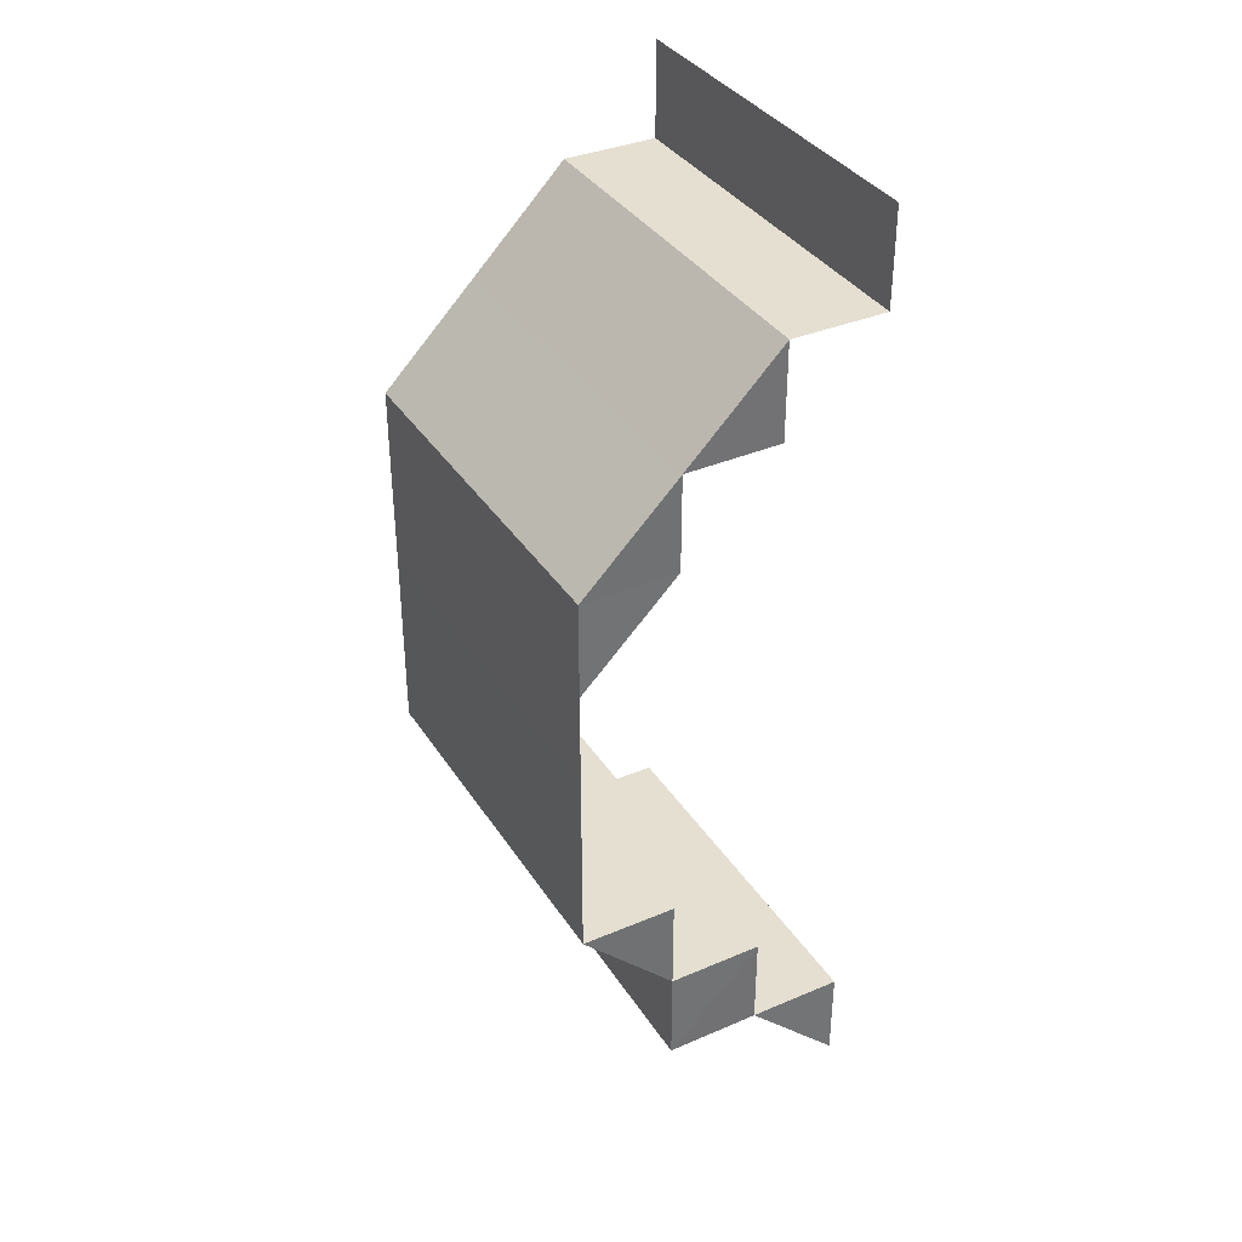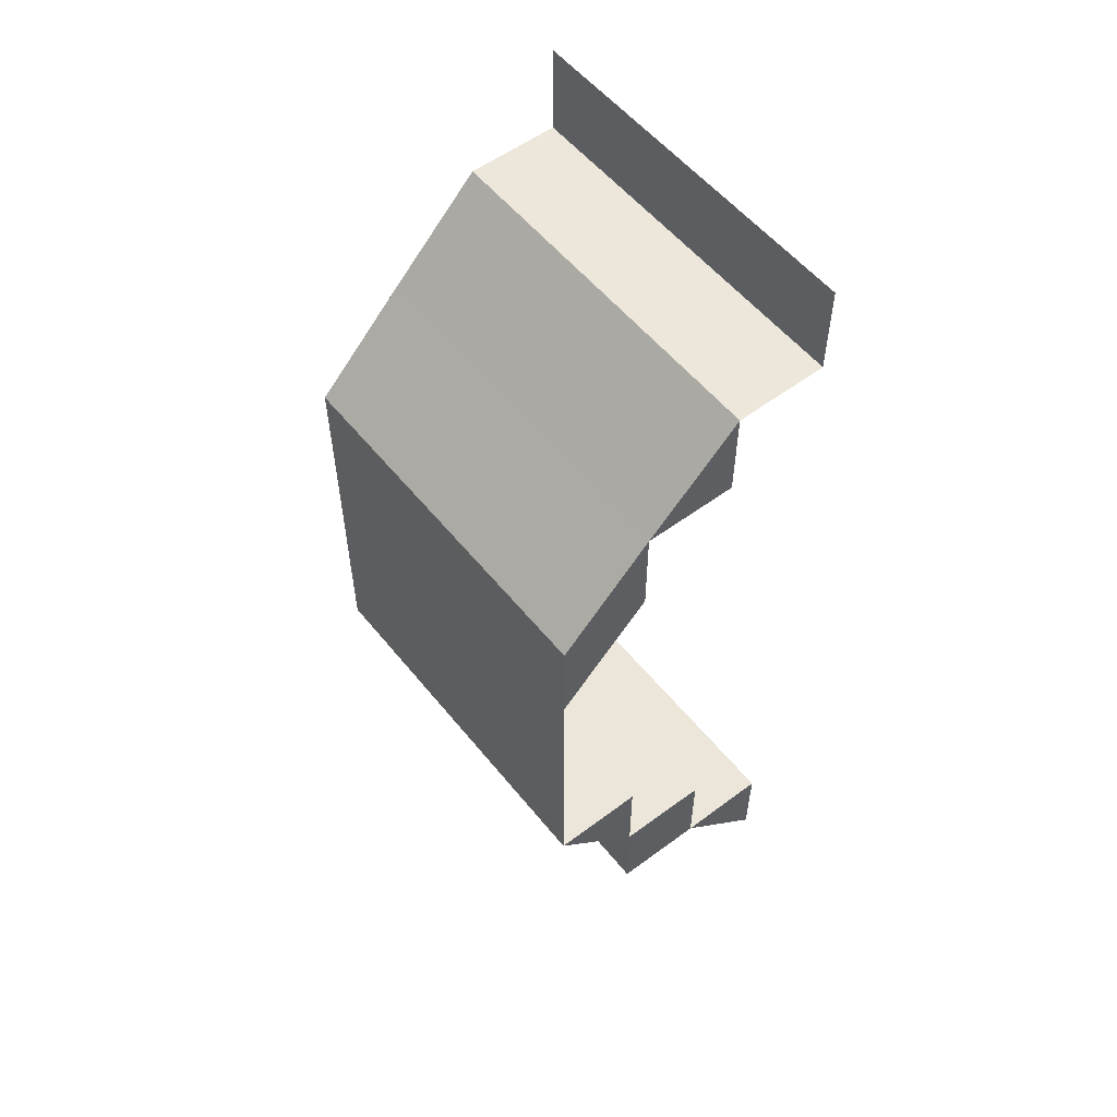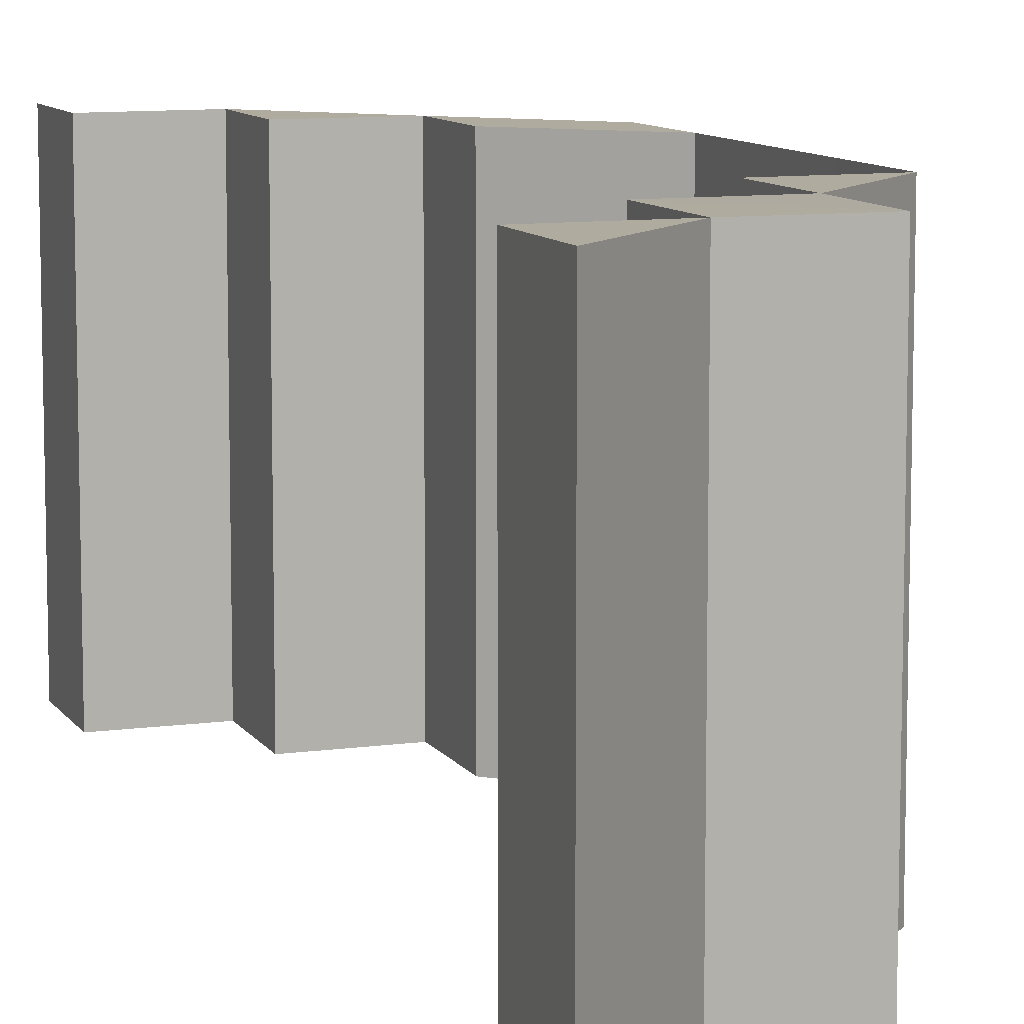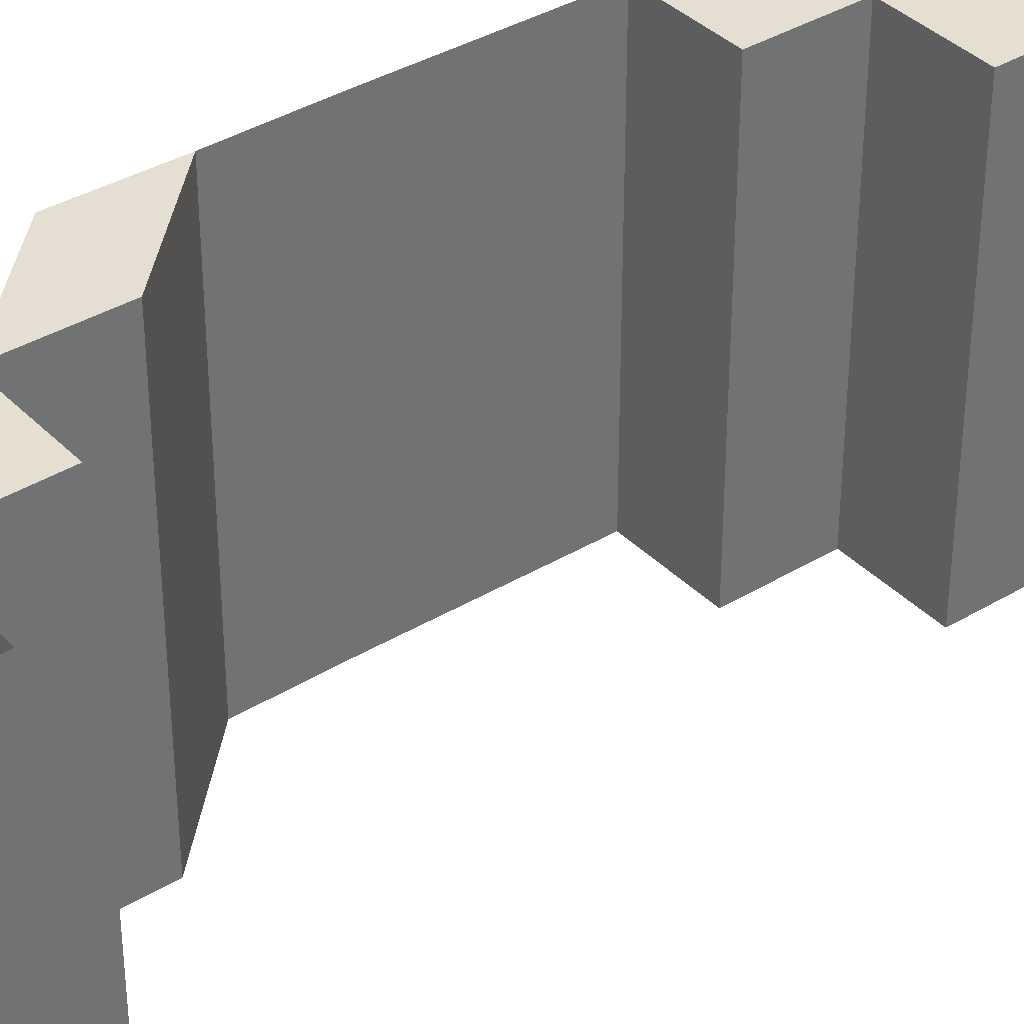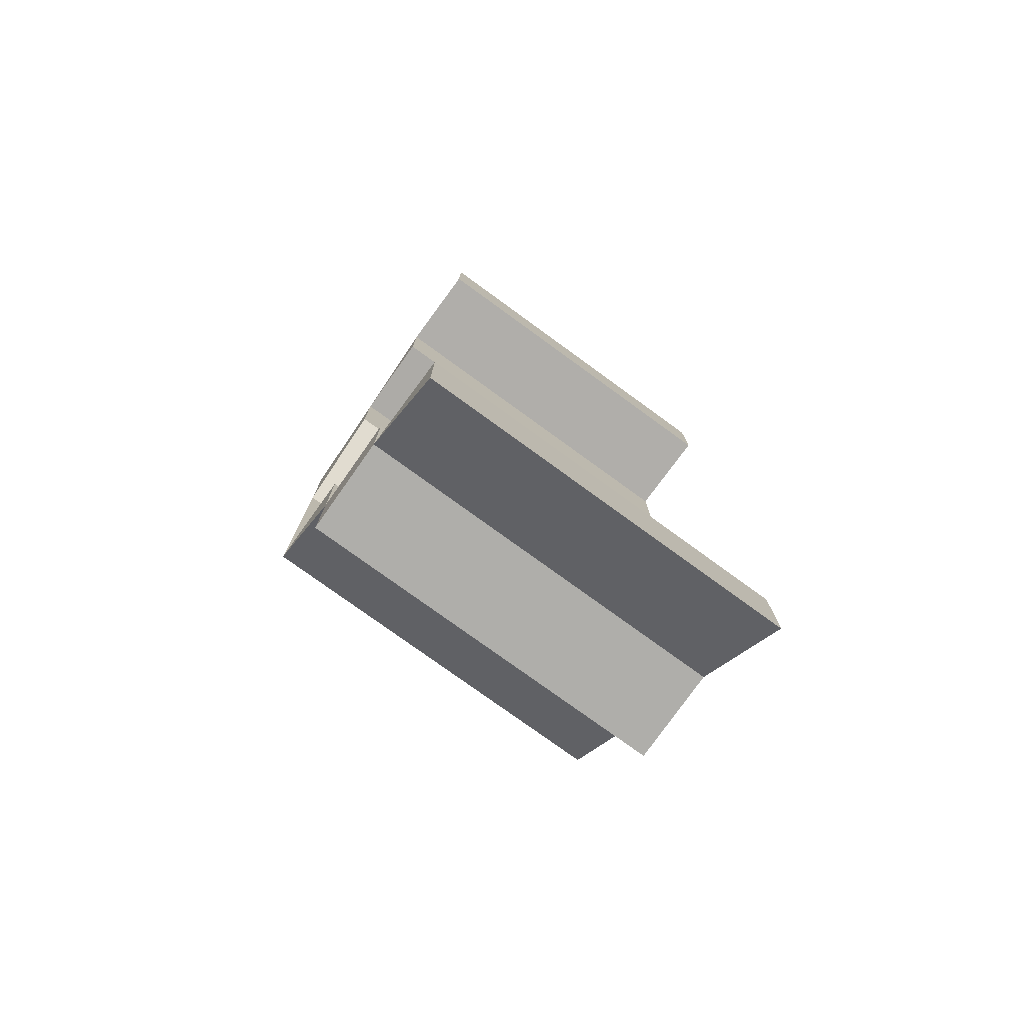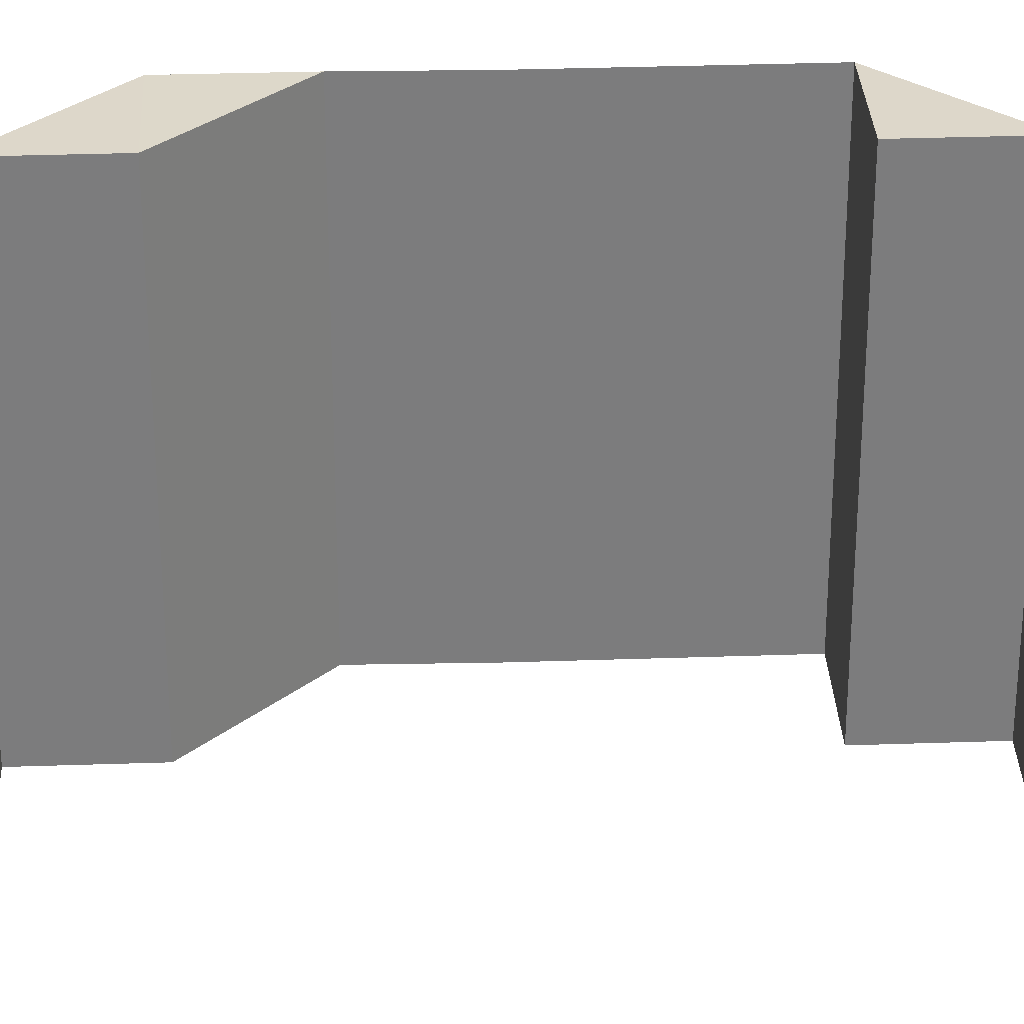
<metadata>
{"format":"obj","ext":"obj","renderer":"f3d","projection":"perspective","resolution":1024,"background":"white","views":[{"elev":36.6,"azim":151.1,"up":"+Y"},{"elev":55.3,"azim":141.8,"up":"+Y"},{"elev":9.6,"azim":-19.8,"up":"+Z"},{"elev":37.3,"azim":-127.8,"up":"+Z"},{"elev":-77.0,"azim":-126.0,"up":"+Y"},{"elev":31.3,"azim":-92.6,"up":"+Z"}]}
</metadata>
<code>
o 9664
v 2249 1881 22.6
v 2249 1881 22.6
v 2249 1881 22.6
v 2249 1881 22.64
v 2249 1881 22.6
v 2249 1881 22.64
v 2249 1881 22.6
v 2249 1881 22.64
v 2249 1881 22.64
v 2249 1881 22.6
v 2249 1881 22.6
v 2249 1881 22.64
v 2249 1881 22.64
v 2249 1881 22.6
v 2249 1881 22.6
v 2249 1881 22.64
v 2249 1881 22.6
v 2249 1881 22.6
v 2249 1881 22.6
v 2249 1881 22.6
v 2249 1881 22.6
v 2249 1881 22.64
v 2249 1881 22.64
v 2249 1881 22.6
v 2249 1881 22.6
v 2249 1881 22.6
v 2249 1881 22.64
v 2249 1881 22.64
v 2249 1881 22.64
v 2249 1881 22.64
v 2249 1881 22.64
v 2249 1881 22.64
v 2249 1881 22.64
v 2249 1881 22.64
v 2249 1881 22.6
v 2249 1881 22.6
v 2249 1881 22.64
v 2249 1881 22.64
v 2249 1881 22.64
v 2249 1881 22.6
v 2249 1881 22.6
v 2249 1881 22.6
v 2249 1881 22.6
v 2249 1881 22.6
v 2249 1881 22.6
v 2249 1881 22.64
v 2249 1881 22.6
v 2249 1881 22.64
v 2249 1881 22.6
v 2249 1881 22.6
v 2249 1881 22.6
v 2249 1881 22.64
v 2249 1881 22.64
v 2249 1881 22.64
v 2249 1881 22.64
v 2249 1881 22.64
v 2249 1881 22.64
v 2249 1881 22.64
v 2249 1881 22.6
v 2249 1881 22.6
v 2249 1881 22.6
v 2249 1881 22.64
v 2249 1881 22.64
v 2249 1881 22.6
v 2249 1881 22.6
v 2249 1881 22.6
v 2249 1881 22.6
v 2249 1881 22.6
v 2249 1881 22.64
v 2249 1881 22.64
v 2249 1881 22.64
v 2249 1881 22.6
v 2249 1881 22.6
v 2249 1881 22.64
v 2249 1881 22.64
v 2249 1881 22.64
v 2249 1881 22.64
v 2249 1881 22.64
v 2249 1881 22.6
v 2249 1881 22.6
v 2249 1881 22.6
v 2249 1881 22.6
v 2249 1881 22.6
v 2249 1881 22.64
v 2249 1881 22.64
v 2249 1881 22.64
v 2249 1881 22.64
v 2249 1881 22.64
v 2249 1881 22.6
v 2249 1881 22.6
v 2249 1881 22.6
v 2249 1881 22.6
v 2249 1881 22.6
v 2249 1881 22.6
v 2249 1881 22.6
v 2249 1881 22.6
v 2249 1881 22.64
v 2249 1881 22.6
v 2249 1881 22.64
v 2249 1881 22.6
v 2249 1881 22.64
v 2249 1881 22.6
v 2249 1881 22.64
v 2249 1881 22.6
v 2249 1881 22.6
v 2249 1881 22.6
v 2249 1881 22.64
v 2249 1881 22.6
v 2249 1881 22.64
v 2249 1881 22.64
v 2249 1881 22.64
v 2249 1881 22.6
v 2249 1881 22.64
v 2249 1881 22.64
v 2249 1881 22.64
v 2249 1881 22.64
v 2249 1881 22.64
v 2249 1881 22.64
v 2249 1881 22.64
v 2249 1881 22.6
v 2249 1881 22.6
v 2249 1881 22.6
v 2249 1881 22.64
v 2249 1881 22.64
v 2249 1881 22.6
v 2249 1881 22.64
v 2249 1881 22.6
v 2249 1881 22.64
v 2249 1881 22.6
v 2249 1881 22.6
v 2249 1881 22.6
v 2249 1881 22.64
v 2249 1881 22.6
v 2249 1881 22.64
v 2249 1881 22.6
v 2249 1881 22.6
v 2249 1881 22.6
v 2249 1881 22.64
v 2249 1881 22.64
v 2249 1881 22.64
v 2249 1881 22.64
v 2249 1881 22.6
v 2249 1881 22.6
v 2249 1881 22.64
v 2249 1881 22.64
v 2249 1881 22.6
v 2249 1881 22.6
v 2249 1881 22.6
v 2249 1881 22.6
v 2249 1881 22.6
v 2249 1881 22.64
v 2249 1881 22.64
v 2249 1881 22.64
f 1 2 3
f 4 2 5
f 6 4 7
f 7 8 9
f 10 11 8
f 12 13 9
f 14 13 8
f 15 14 16
f 17 18 19
f 20 21 18
f 22 23 17
f 23 21 24
f 25 26 27
f 26 28 29
f 30 31 32
f 33 34 31
f 35 36 30
f 36 34 37
f 38 39 40
f 39 41 42
f 43 44 45
f 46 44 47
f 48 46 49
f 50 51 52
f 51 53 54
f 55 56 57
f 55 58 59
f 58 60 61
f 62 63 64
f 63 65 66
f 67 68 69
f 68 70 71
f 72 73 74
f 73 75 76
f 77 78 79
f 78 80 81
f 82 83 84
f 83 85 86
f 87 88 89
f 88 90 91
f 92 93 94
f 95 96 93
f 97 96 98
f 99 98 100
f 101 97 102
f 103 101 104
f 105 106 107
f 106 108 109
f 108 110 111
f 112 111 113
f 114 110 115
f 116 115 117
f 118 119 120
f 119 121 122
f 118 123 124
f 125 123 126
f 127 125 128
f 129 130 131
f 132 130 133
f 134 132 135
f 136 137 138
f 137 139 140
f 137 139 141
f 142 141 143
f 144 145 146
f 145 147 148
f 149 150 151
f 150 152 153

</code>
